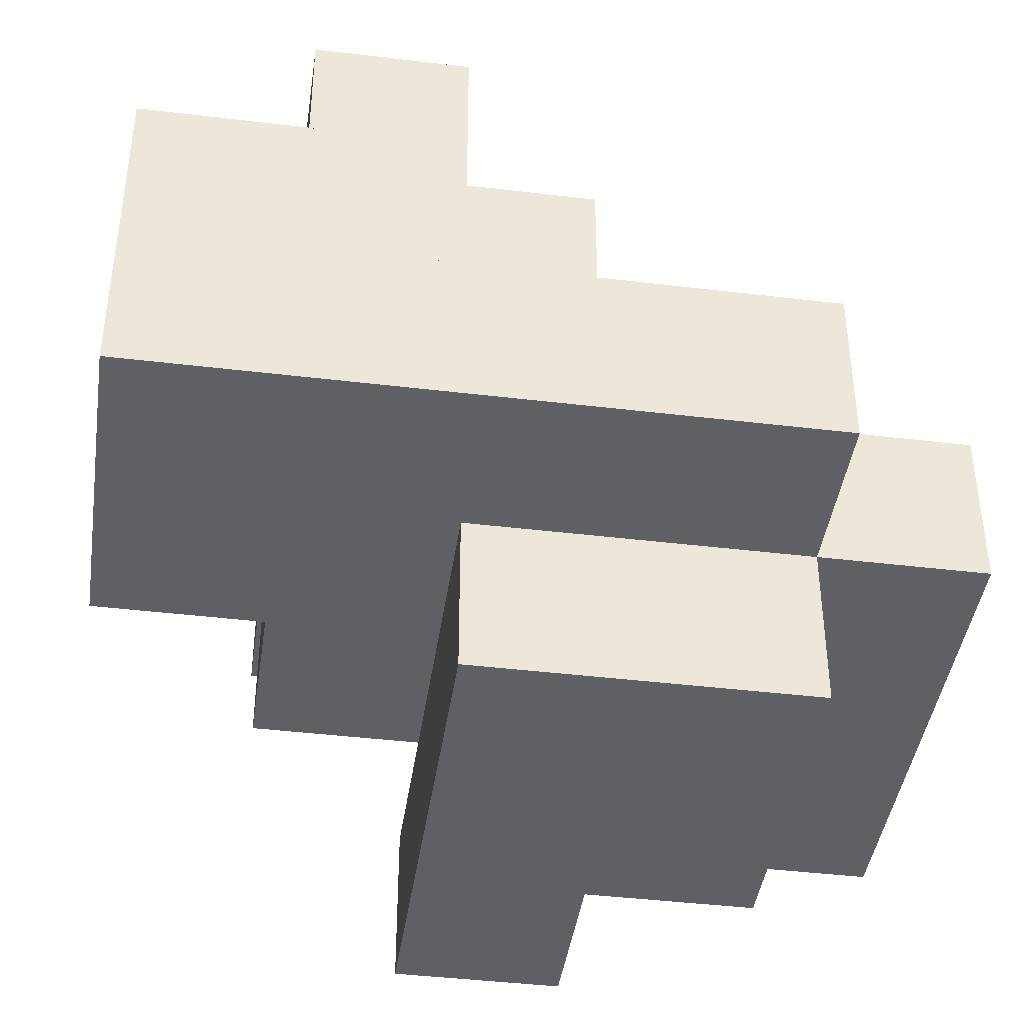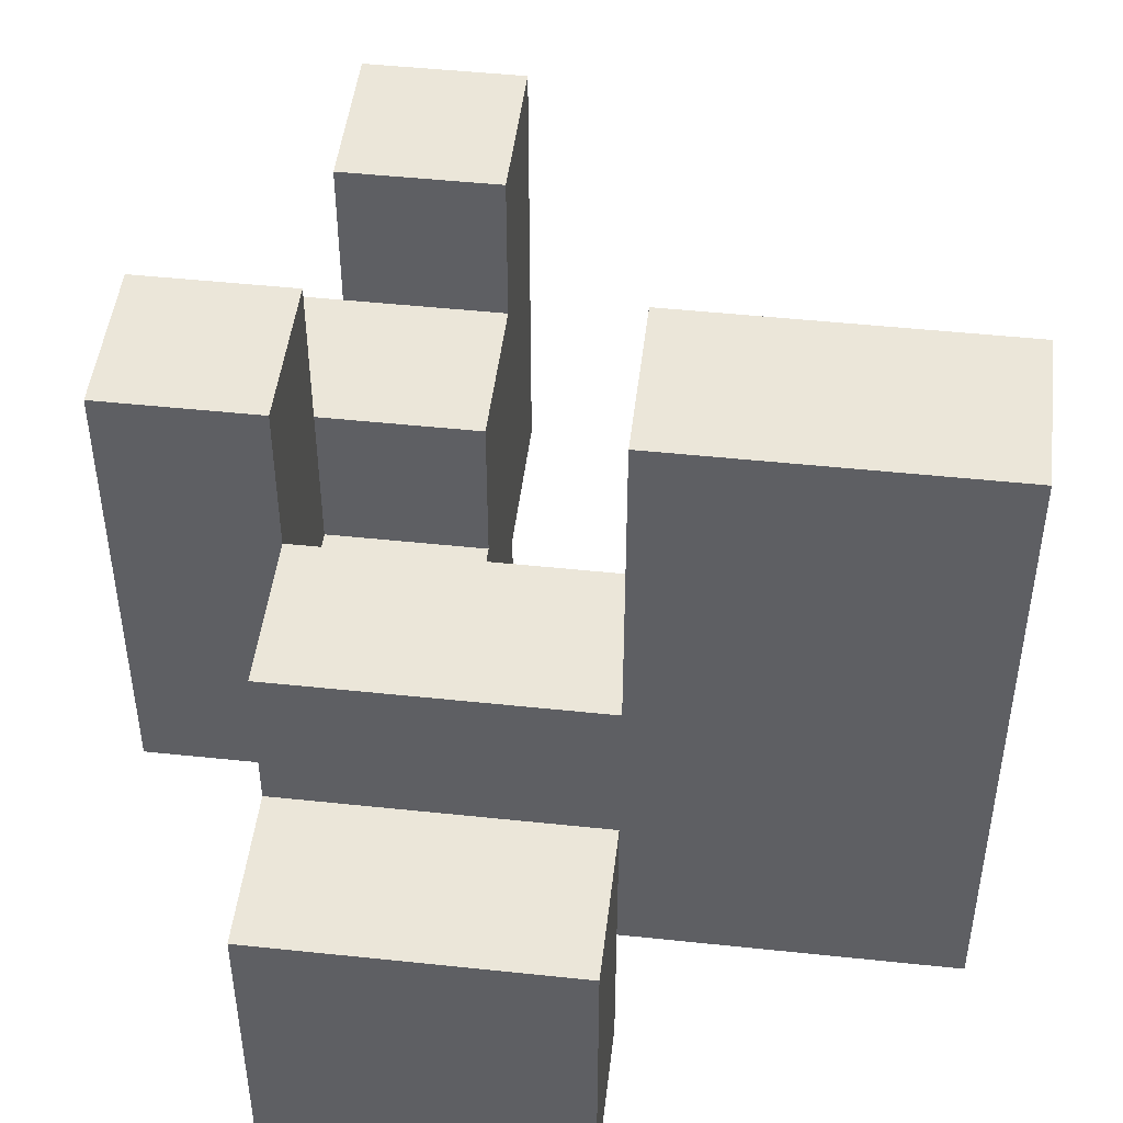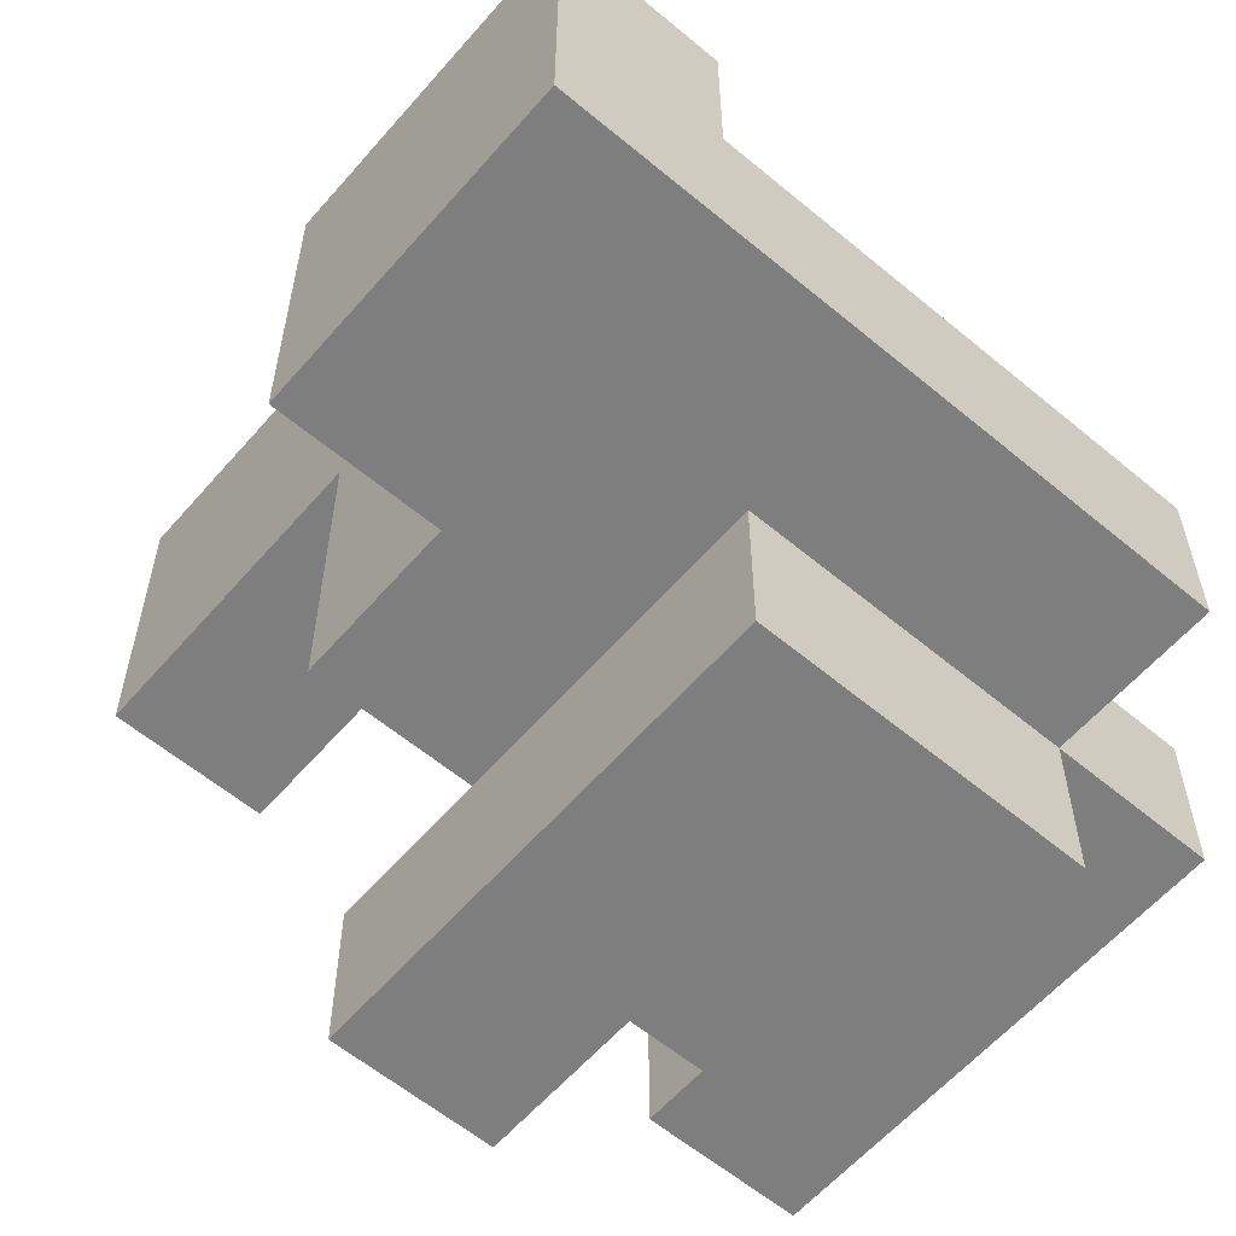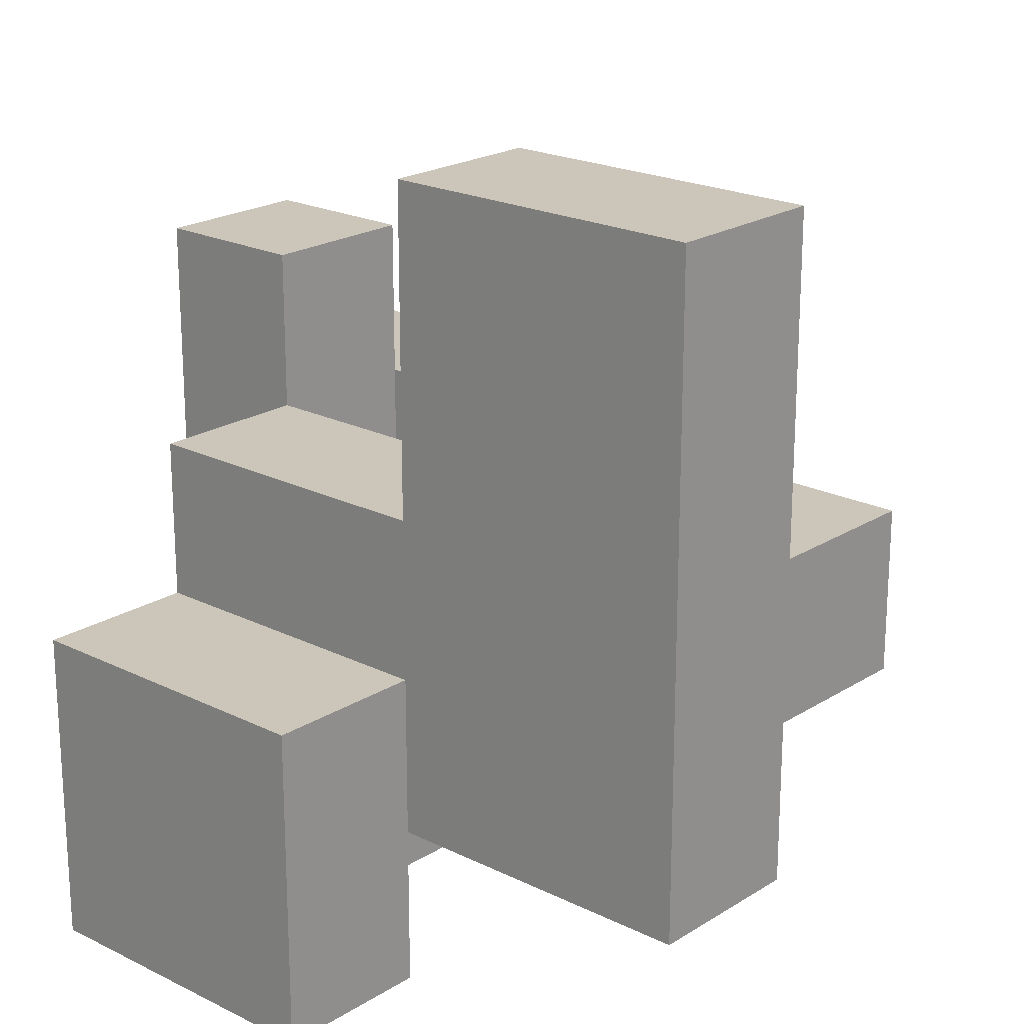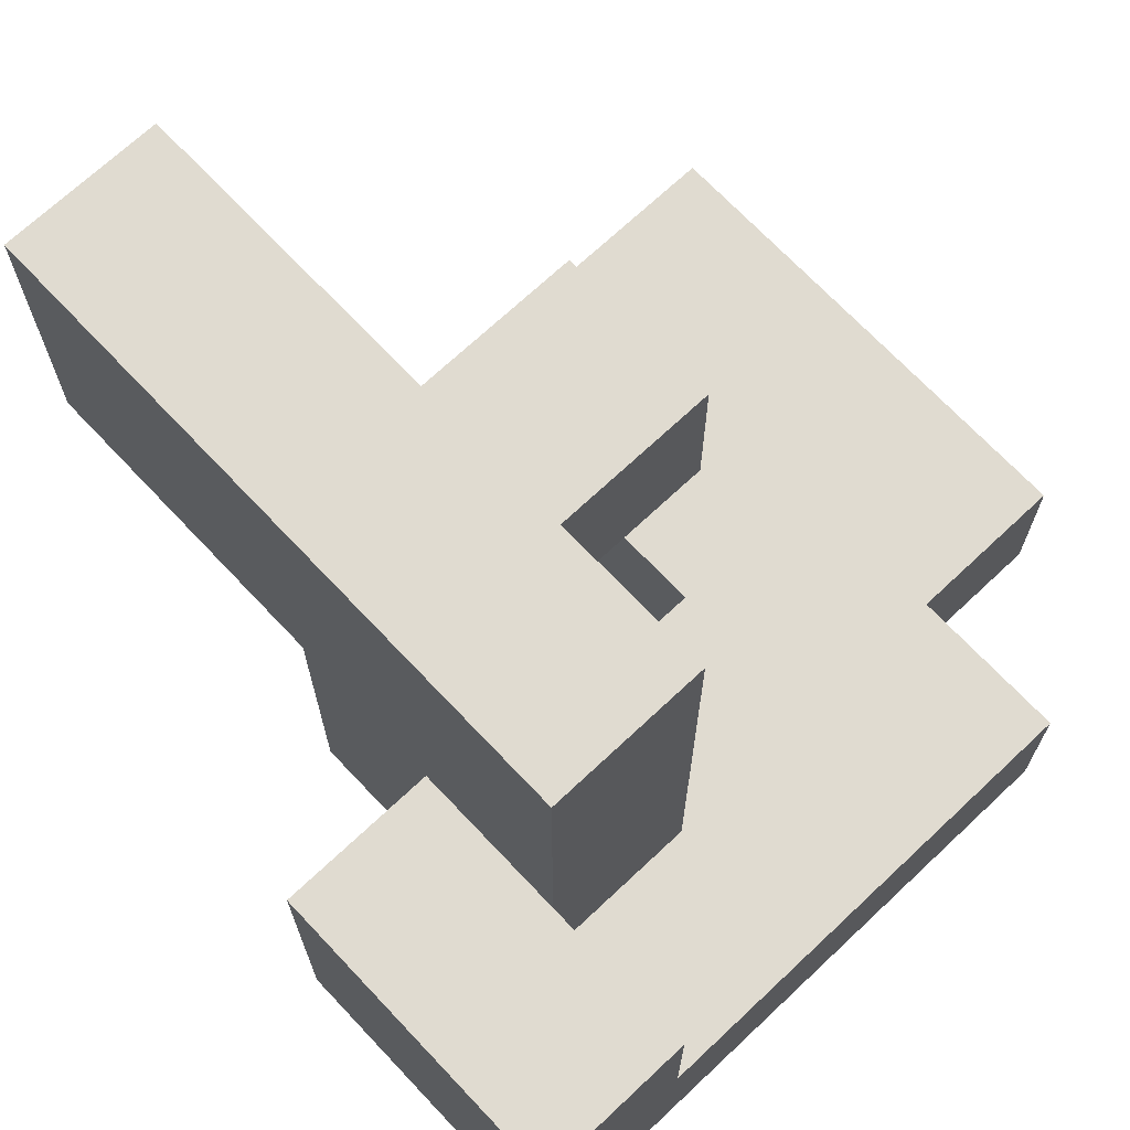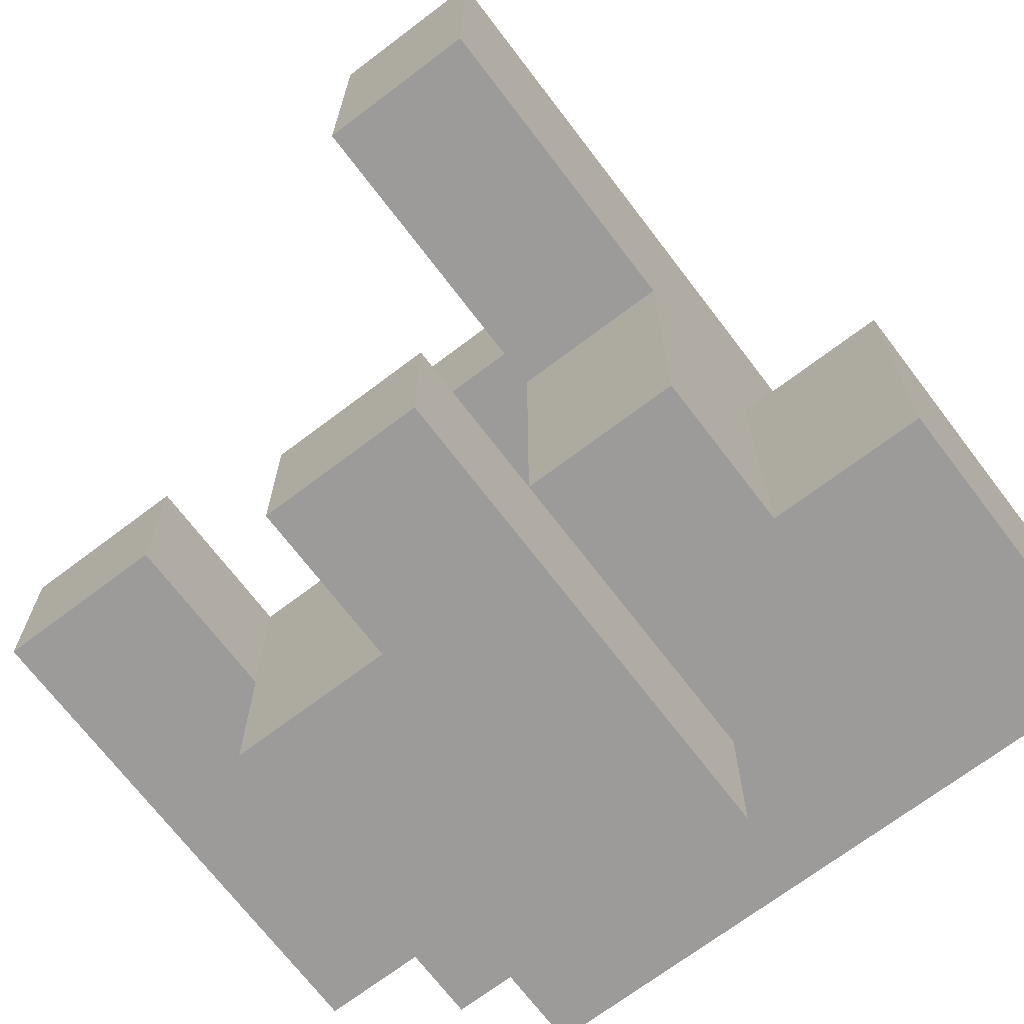
<metadata>
{"format":"obj","ext":"obj","renderer":"f3d","projection":"perspective","resolution":1024,"background":"white","views":[{"elev":-42.4,"azim":-8.2,"up":"+Z"},{"elev":47.8,"azim":-83.2,"up":"+Y"},{"elev":-59.4,"azim":-40.6,"up":"+Z"},{"elev":20.9,"azim":-48.3,"up":"+Y"},{"elev":69.9,"azim":-43.3,"up":"+Z"},{"elev":-69.9,"azim":-142.8,"up":"+Z"}]}
</metadata>
<code>
v -0.2 -0.6 -1
v -0.2 -0.6 -0.6
v -0.2 -0.2 -0.6
v -0.2 -0.2 -1
v 0.2 -0.6 -1
v 0.2 -0.6 -0.6
v 0.2 -0.2 -1
v 0.6 -0.6 -1
v 0.6 -0.2 -1
v 0.6 -0.2 -0.6
v 0.6 -0.6 -0.6
v -0.2 0.2 -0.6
v -0.2 0.2 -1
v 0.2 0.2 -1
v 0.2 -0.2 -0.6
v 0.2 0.2 -0.6
v 0.6 0.2 -1
v 0.6 0.2 -0.6
v -0.2 0.6 -0.6
v -0.2 0.6 -1
v 0.2 0.6 -1
v 0.2 0.6 -0.6
v -1 -1 -0.6
v -1 -1 -0.2
v -1 -0.6 -0.2
v -1 -0.6 -0.6
v -0.6 -1 -0.6
v -0.6 -1 -0.2
v -0.6 -0.6 -0.6
v -0.2 -1 -0.6
v -0.2 -1 -0.2
v -0.2 -0.6 -0.2
v -0.6 -0.6 -0.2
v 0.2 -1 -0.6
v 0.2 -1 -0.2
v 0.2 -0.6 -0.2
v 0.6 -1 -0.6
v 0.6 -0.6 -0.2
v 0.6 -1 -0.2
v -1 -0.2 -0.2
v -1 -0.2 -0.6
v -0.6 -0.2 -0.2
v -0.6 -0.2 -0.6
v -0.2 -0.2 -0.2
v 0.2 -0.2 -0.2
v 0.6 -0.2 -0.2
v 1 -0.6 -0.6
v 1 -0.2 -0.6
v 1 -0.2 -0.2
v 1 -0.6 -0.2
v -0.6 0.2 -0.2
v -0.6 0.2 -0.6
v -0.2 0.2 -0.2
v 0.2 0.2 -0.2
v 0.6 0.2 -0.2
v 1 0.2 -0.6
v 1 0.2 -0.2
v 0.6 0.6 -0.2
v 0.6 0.6 -0.6
v 1 0.6 -0.6
v 1 0.6 -0.2
v -1 -1 0.2
v -1 -0.6 0.2
v -0.6 -0.6 0.2
v -0.6 -1 0.2
v -1 -0.2 0.2
v -0.6 -0.2 0.2
v -0.2 -0.2 0.2
v -0.2 -0.6 0.2
v -0.6 0.2 0.2
v -0.2 0.2 0.2
v -0.6 -0.6 0.6
v -0.6 -0.2 0.6
v -0.2 -0.2 0.6
v -0.2 -0.6 0.6
v -0.6 0.2 0.6
v -0.2 0.2 0.6
v -0.6 0.6 0.6
v -0.6 0.6 0.2
v -0.2 0.6 0.2
v -0.2 0.6 0.6
v -0.6 1 0.6
v -0.6 1 0.2
v -0.2 1 0.2
v -0.2 1 0.6
v -0.6 -0.6 1
v -0.6 -0.2 1
v -0.2 -0.2 1
v -0.2 -0.6 1
v -0.6 0.2 1
v -0.2 0.2 1
v 0.2 -0.2 0.6
v 0.2 0.2 0.6
v 0.2 0.2 1
v 0.2 -0.2 1
v -0.6 0.6 1
v -0.2 0.6 1
v -0.6 1 1
v -0.2 1 1
f 1 2 3 4
f 1 5 6 2
f 1 4 7 5
f 8 9 10 11
f 5 8 11 6
f 5 7 9 8
f 4 3 12 13
f 4 13 14 7
f 3 15 16 12
f 9 17 18 10
f 14 16 18 17
f 7 14 17 9
f 13 12 19 20
f 14 21 22 16
f 20 19 22 21
f 13 20 21 14
f 12 16 22 19
f 23 24 25 26
f 23 27 28 24
f 23 26 29 27
f 27 30 31 28
f 27 29 2 30
f 28 31 32 33
f 30 34 35 31
f 30 2 6 34
f 31 35 36 32
f 37 11 38 39
f 34 37 39 35
f 34 6 11 37
f 35 39 38 36
f 26 25 40 41
f 41 40 42 43
f 26 41 43 29
f 29 43 3 2
f 3 44 45 15
f 32 36 45 44
f 36 38 46 45
f 47 48 49 50
f 11 47 50 38
f 11 10 48 47
f 38 50 49 46
f 43 42 51 52
f 3 12 53 44
f 52 51 53 12
f 43 52 12 3
f 15 45 54 16
f 16 54 55 18
f 45 46 55 54
f 48 56 57 49
f 10 18 56 48
f 46 49 57 55
f 18 55 58 59
f 56 60 61 57
f 59 58 61 60
f 18 59 60 56
f 55 57 61 58
f 24 62 63 25
f 28 33 64 65
f 24 28 65 62
f 62 65 64 63
f 25 63 66 40
f 40 66 67 42
f 63 64 67 66
f 32 44 68 69
f 33 32 69 64
f 42 67 70 51
f 44 53 71 68
f 51 70 71 53
f 64 72 73 67
f 69 68 74 75
f 64 69 75 72
f 67 73 76 70
f 68 71 77 74
f 70 76 78 79
f 71 80 81 77
f 70 79 80 71
f 79 78 82 83
f 80 84 85 81
f 83 82 85 84
f 79 83 84 80
f 72 86 87 73
f 75 74 88 89
f 72 75 89 86
f 86 89 88 87
f 73 87 90 76
f 87 88 91 90
f 92 93 94 95
f 74 92 95 88
f 77 91 94 93
f 74 77 93 92
f 88 95 94 91
f 76 90 96 78
f 77 81 97 91
f 90 91 97 96
f 78 96 98 82
f 81 85 99 97
f 82 98 99 85
f 96 97 99 98

</code>
